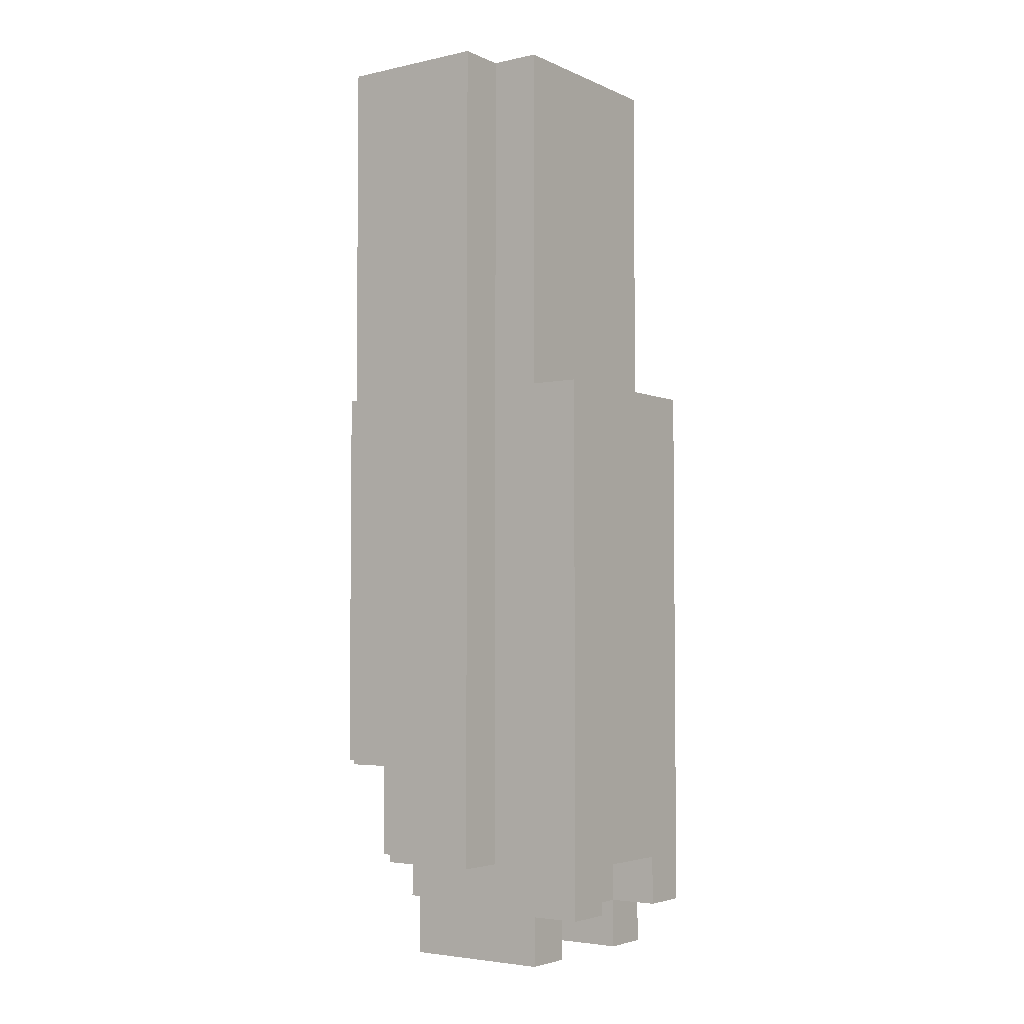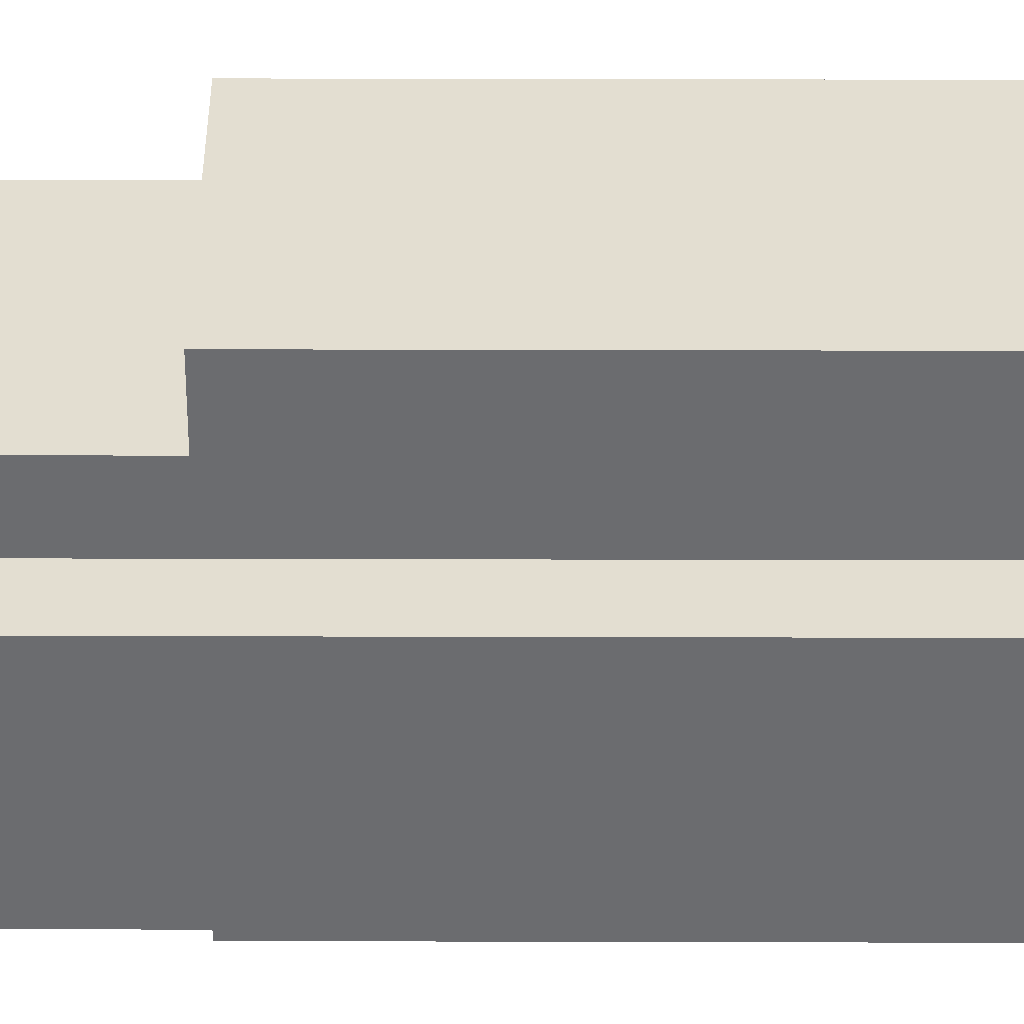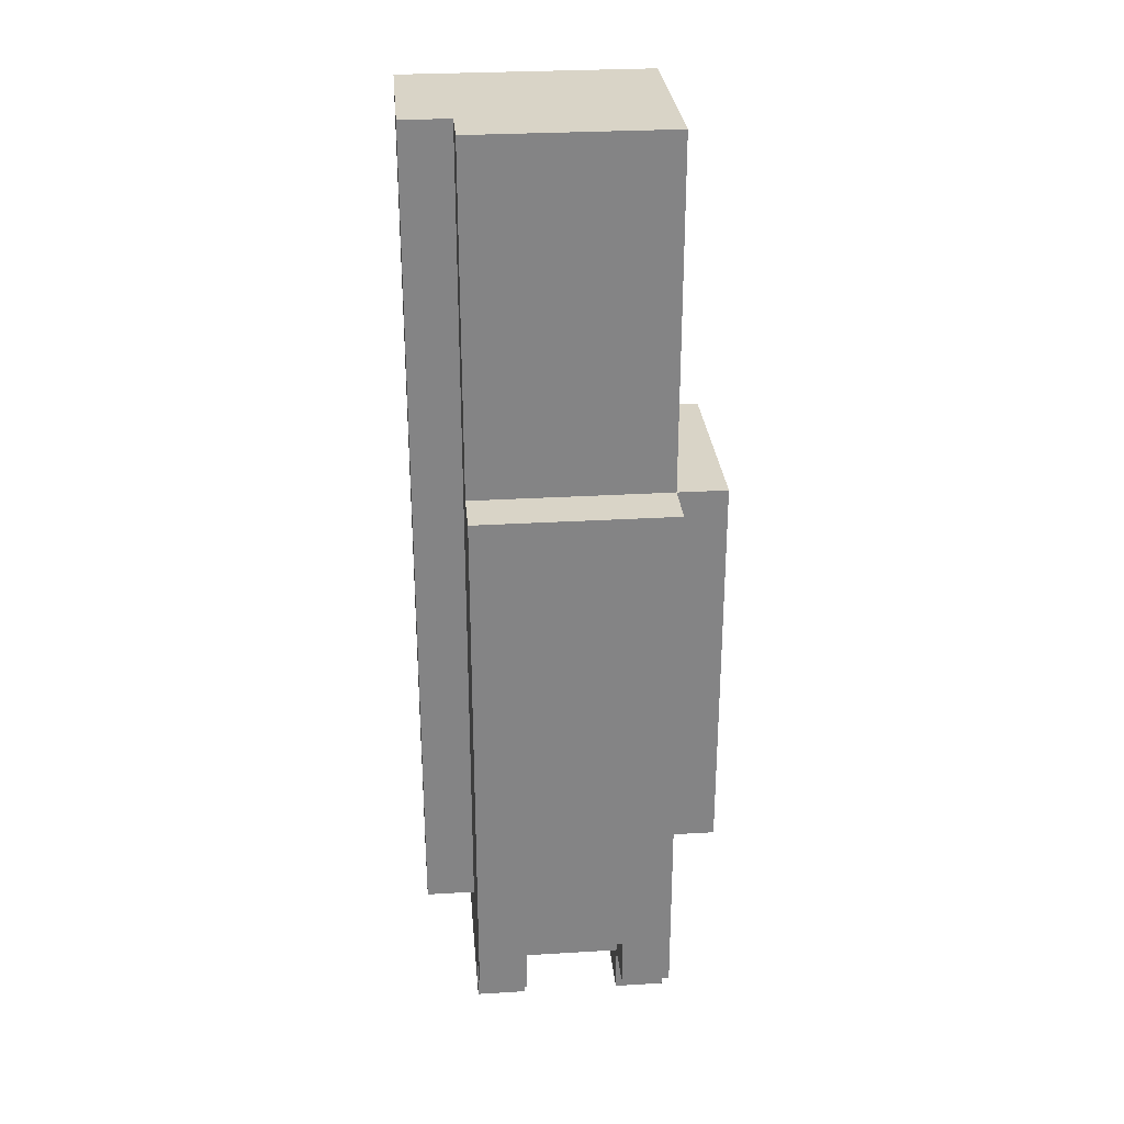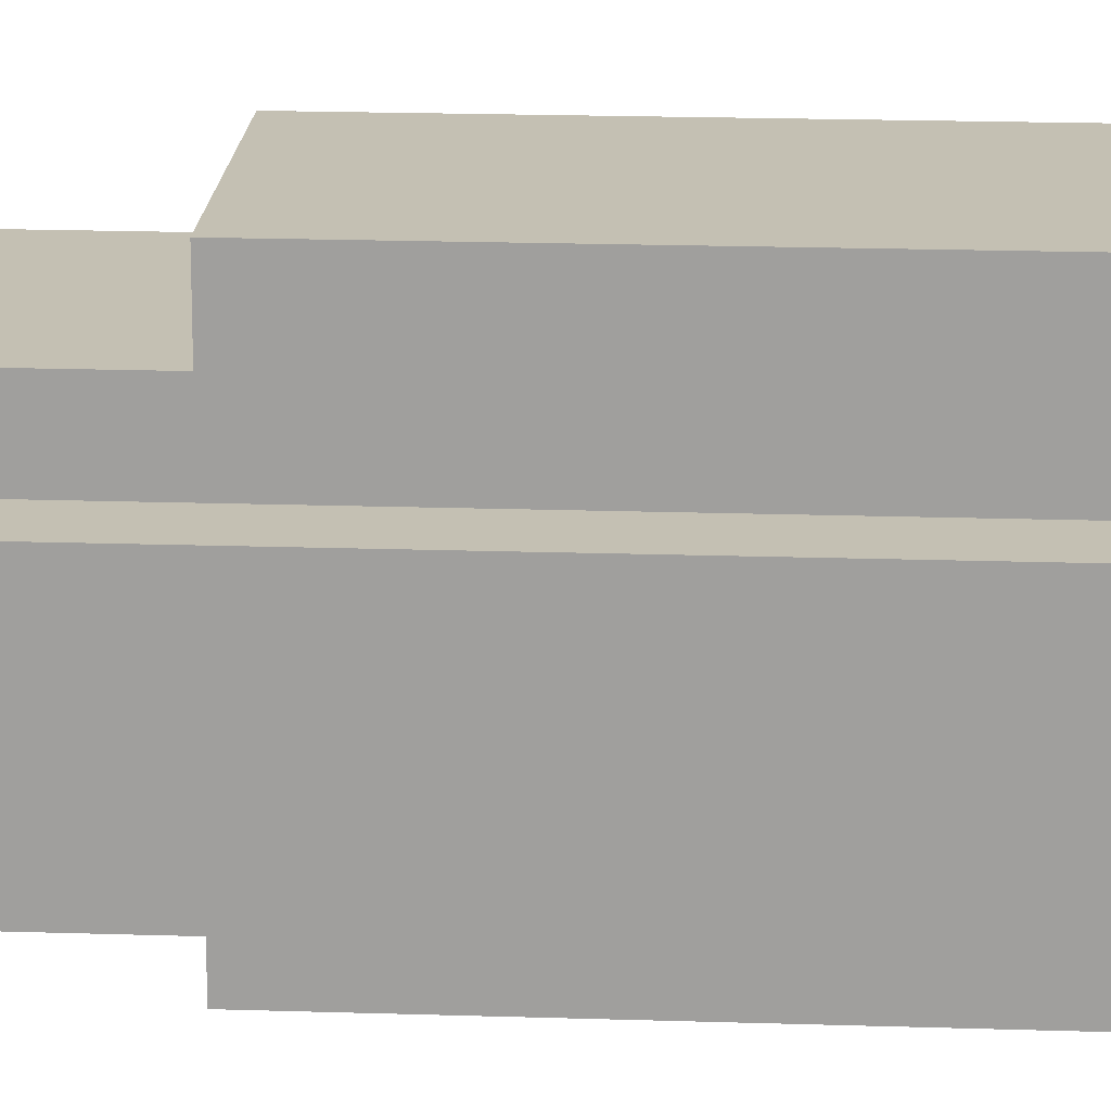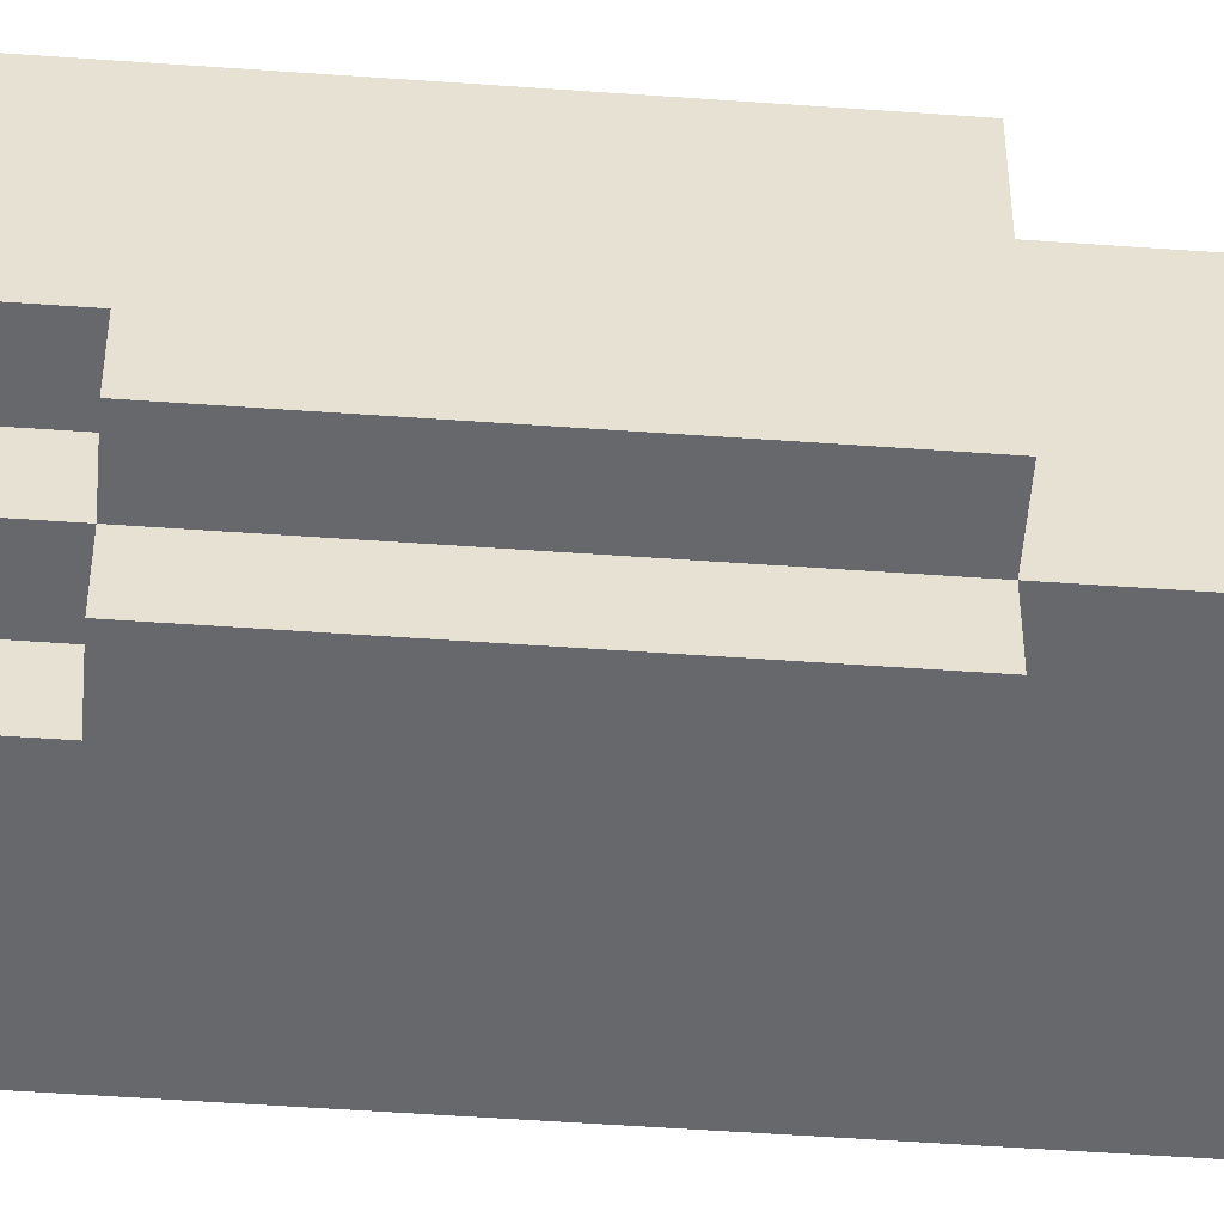
<metadata>
{"format":"obj","ext":"obj","renderer":"f3d","projection":"perspective","resolution":1024,"background":"white","views":[{"elev":-3.9,"azim":-54.4,"up":"+Y"},{"elev":36.2,"azim":-89.8,"up":"+Z"},{"elev":28.8,"azim":-5.1,"up":"+Y"},{"elev":18.0,"azim":-86.3,"up":"+Z"},{"elev":-52.4,"azim":85.6,"up":"+Z"}]}
</metadata>
<code>
o
v 0.7 3.2 0.2
v 0.7 3.2 -0.1
v 0.7 3.3 0.2
v 0.7 3.3 -0.1
v 0.7 3.4 -0.1
v 0.7 3.4 -0.2
v 0.7 3.9 0.2
v 0.7 3.9 -0.2
v 0.7 4 0.2
v 0.7 4 -0.2
v 0.6 2.8 0.2
v 0.6 2.8 -0.1
v 0.6 2.9 0.3
v 0.6 2.9 0.2
v 0.6 3 0.2
v 0.6 3 0.1
v 0.6 3 0
v 0.6 3 -0.1
v 0.6 3.1 0.1
v 0.6 3.1 0
v 0.6 3.2 0.2
v 0.6 3.2 0.1
v 0.6 3.2 -0.1
v 0.6 3.2 -0.2
v 0.6 3.3 0.2
v 0.6 3.3 -0.1
v 0.6 3.3 -0.2
v 0.6 3.4 -0.1
v 0.6 3.4 -0.2
v 0.6 3.4 -0.3
v 0.6 3.9 0.3
v 0.6 3.9 0.2
v 0.6 3.9 -0.2
v 0.6 3.9 -0.3
v 0.6 4 0.3
v 0.6 4 0.2
v 0.6 4 -0.2
v 0.6 4 -0.3
v 0.6 4.1 0.2
v 0.6 4.1 -0.2
v 0.6 4.2 0.2
v 0.6 4.2 -0.2
v 0.6 4.7 0.2
v 0.6 4.7 -0.2
v 0.5 2.9 -0.1
v 0.5 2.9 -0.2
v 0.5 3 -0.1
v 0.5 3.2 -0.1
v 0.5 3.2 -0.2
v 0.5 3.2 -0.3
v 0.5 3.3 -0.2
v 0.5 3.4 -0.2
v 0.5 3.4 -0.3
v 0.3 2.8 0.2
v 0.3 2.8 0.1
v 0.3 2.8 -0.1
v 0.3 2.9 0.3
v 0.3 2.9 0.2
v 0.3 2.9 0.1
v 0.3 2.9 -0.1
v 0.3 3 0.3
v 0.3 3 0.2
v 0.5 2.8 0.2
v 0.5 2.8 -0.1
v 0.5 2.9 0.3
v 0.5 2.9 0.2
v 0.5 2.9 0.1
v 0.5 2.9 0
v 0.5 2.9 -0.1
v 0.5 3 0.3
v 0.5 3 0.2
v 0.3 2.9 -0.1
v 0.3 2.9 -0.2
v 0.3 3 -0.1
v 0.3 3 -0.2
v 0.2 2.8 0.2
v 0.2 2.8 0.1
v 0.2 2.8 -0.1
v 0.2 2.9 0.3
v 0.2 2.9 0.2
v 0.2 2.9 0
v 0.2 2.9 -0.1
v 0.2 3 0.1
v 0.2 3 0
v 0.2 3 -0.1
v 0.2 3 -0.2
v 0.2 3.2 0.1
v 0.2 3.2 -0.1
v 0.2 3.2 -0.2
v 0.2 3.2 -0.3
v 0.2 3.3 0.1
v 0.2 3.8 0.1
v 0.2 3.8 -0.2
v 0.2 3.9 0.3
v 0.2 3.9 0.2
v 0.2 3.9 -0.2
v 0.2 3.9 -0.3
v 0.2 4 0.3
v 0.2 4 0.2
v 0.2 4 0.1
v 0.2 4 -0.2
v 0.2 4 -0.3
v 0.2 4.1 0.2
v 0.2 4.1 0.1
v 0.2 4.2 0.2
v 0.2 4.2 0.1
v 0.2 4.7 0.2
v 0.2 4.7 0.1
v 0.1 3 0.1
v 0.1 3 -0.1
v 0.1 3.2 0.1
v 0.1 3.2 0
v 0.1 3.2 -0.1
v 0.1 3.2 -0.2
v 0.1 3.3 0.1
v 0.1 3.3 0
v 0.1 3.8 0.1
v 0.1 3.8 -0.2
v 0.1 4 0.1
v 0.1 4 -0.2
v 0.1 4.1 0.1
v 0.1 4.1 -0.2
v 0.1 4.7 0.1
v 0.1 4.7 -0.2
v 0.6 2.9 0.3
v 0.6 3.9 0.3
v 0.6 4 0.3
v 0.5 2.9 0.3
v 0.5 3 0.3
v 0.5 3.5 0.3
v 0.5 3.7 0.3
v 0.5 3.8 0.3
v 0.5 3.9 0.3
v 0.4 3.5 0.3
v 0.4 3.7 0.3
v 0.4 3.8 0.3
v 0.4 3.9 0.3
v 0.3 2.9 0.3
v 0.3 3 0.3
v 0.2 2.9 0.3
v 0.2 3.9 0.3
v 0.2 4 0.3
v 0.7 3.2 0.2
v 0.7 3.3 0.2
v 0.7 3.9 0.2
v 0.7 4 0.2
v 0.6 2.8 0.2
v 0.6 2.9 0.2
v 0.6 3.2 0.2
v 0.6 3.3 0.2
v 0.6 3.9 0.2
v 0.6 4 0.2
v 0.6 4.1 0.2
v 0.6 4.2 0.2
v 0.6 4.7 0.2
v 0.5 2.8 0.2
v 0.5 2.9 0.2
v 0.5 3 0.2
v 0.4 2.9 0.2
v 0.4 3 0.2
v 0.3 2.8 0.2
v 0.3 2.9 0.2
v 0.3 3 0.2
v 0.2 2.8 0.2
v 0.2 2.9 0.2
v 0.2 4 0.2
v 0.2 4.1 0.2
v 0.2 4.2 0.2
v 0.2 4.7 0.2
v 0.2 3 0.1
v 0.2 3.2 0.1
v 0.2 3.3 0.1
v 0.2 3.8 0.1
v 0.2 4 0.1
v 0.2 4.1 0.1
v 0.2 4.2 0.1
v 0.2 4.7 0.1
v 0.1 3 0.1
v 0.1 3.2 0.1
v 0.1 3.3 0.1
v 0.1 3.8 0.1
v 0.1 4 0.1
v 0.1 4.1 0.1
v 0.1 4.7 0.1
v 0.7 3.2 -0.1
v 0.7 3.3 -0.1
v 0.7 3.4 -0.1
v 0.6 2.8 -0.1
v 0.6 3 -0.1
v 0.6 3.2 -0.1
v 0.6 3.3 -0.1
v 0.6 3.4 -0.1
v 0.5 2.8 -0.1
v 0.5 2.9 -0.1
v 0.5 3 -0.1
v 0.5 3.2 -0.1
v 0.3 2.8 -0.1
v 0.3 2.9 -0.1
v 0.3 3 -0.1
v 0.2 2.8 -0.1
v 0.2 2.9 -0.1
v 0.2 3 -0.1
v 0.2 3.2 -0.1
v 0.1 3 -0.1
v 0.1 3.2 -0.1
v 0.7 3.4 -0.2
v 0.7 3.9 -0.2
v 0.7 4 -0.2
v 0.6 3.2 -0.2
v 0.6 3.3 -0.2
v 0.6 3.4 -0.2
v 0.6 3.9 -0.2
v 0.6 4 -0.2
v 0.6 4.1 -0.2
v 0.6 4.2 -0.2
v 0.6 4.7 -0.2
v 0.5 2.9 -0.2
v 0.5 3.2 -0.2
v 0.5 3.3 -0.2
v 0.5 3.4 -0.2
v 0.4 2.9 -0.2
v 0.4 3 -0.2
v 0.3 2.9 -0.2
v 0.3 3 -0.2
v 0.3 3.2 -0.2
v 0.2 3 -0.2
v 0.2 3.2 -0.2
v 0.2 3.8 -0.2
v 0.2 3.9 -0.2
v 0.2 4 -0.2
v 0.2 4.1 -0.2
v 0.2 4.2 -0.2
v 0.1 3.2 -0.2
v 0.1 3.8 -0.2
v 0.1 4 -0.2
v 0.1 4.1 -0.2
v 0.1 4.7 -0.2
v 0.6 3.4 -0.3
v 0.6 3.9 -0.3
v 0.6 4 -0.3
v 0.5 3.2 -0.3
v 0.5 3.4 -0.3
v 0.5 3.5 -0.3
v 0.5 3.7 -0.3
v 0.4 3.5 -0.3
v 0.4 3.7 -0.3
v 0.2 3.2 -0.3
v 0.2 3.9 -0.3
v 0.2 4 -0.3
v 0.6 2.8 0.2
v 0.5 2.8 0.2
v 0.3 2.8 0.2
v 0.2 2.8 0.2
v 0.3 2.8 0.1
v 0.2 2.8 0.1
v 0.6 2.8 -0.1
v 0.5 2.8 -0.1
v 0.3 2.8 -0.1
v 0.2 2.8 -0.1
v 0.6 2.9 0.3
v 0.5 2.9 0.3
v 0.3 2.9 0.3
v 0.2 2.9 0.3
v 0.6 2.9 0.2
v 0.5 2.9 0.2
v 0.4 2.9 0.2
v 0.3 2.9 0.2
v 0.2 2.9 0.2
v 0.5 2.9 0.1
v 0.4 2.9 0.1
v 0.3 2.9 0.1
v 0.5 2.9 0
v 0.4 2.9 0
v 0.5 2.9 -0.1
v 0.4 2.9 -0.1
v 0.3 2.9 -0.1
v 0.5 2.9 -0.2
v 0.4 2.9 -0.2
v 0.3 2.9 -0.2
v 0.5 3 0.3
v 0.3 3 0.3
v 0.5 3 0.2
v 0.4 3 0.2
v 0.3 3 0.2
v 0.2 3 0.1
v 0.1 3 0.1
v 0.2 3 0
v 0.3 3 -0.1
v 0.2 3 -0.1
v 0.1 3 -0.1
v 0.3 3 -0.2
v 0.2 3 -0.2
v 0.7 3.2 0.2
v 0.6 3.2 0.2
v 0.6 3.2 0.1
v 0.7 3.2 -0.1
v 0.6 3.2 -0.1
v 0.5 3.2 -0.1
v 0.2 3.2 -0.1
v 0.1 3.2 -0.1
v 0.6 3.2 -0.2
v 0.5 3.2 -0.2
v 0.3 3.2 -0.2
v 0.2 3.2 -0.2
v 0.1 3.2 -0.2
v 0.5 3.2 -0.3
v 0.2 3.2 -0.3
v 0.7 3.4 -0.1
v 0.6 3.4 -0.1
v 0.7 3.4 -0.2
v 0.6 3.4 -0.2
v 0.5 3.4 -0.2
v 0.6 3.4 -0.3
v 0.5 3.4 -0.3
v 0.6 4 0.3
v 0.2 4 0.3
v 0.7 4 0.2
v 0.6 4 0.2
v 0.2 4 0.2
v 0.7 4 -0.2
v 0.6 4 -0.2
v 0.2 4 -0.2
v 0.6 4 -0.3
v 0.2 4 -0.3
v 0.6 4.7 0.2
v 0.2 4.7 0.2
v 0.2 4.7 0.1
v 0.1 4.7 0.1
v 0.6 4.7 -0.2
v 0.1 4.7 -0.2
f 1 2 3
f 3 2 4
f 3 4 5
f 3 5 7
f 5 6 7
f 7 6 8
f 7 8 9
f 9 8 10
f 11 12 14
f 14 12 15
f 13 14 15
f 15 12 16
f 16 12 17
f 17 12 18
f 15 16 19
f 16 17 19
f 17 18 20
f 19 17 20
f 13 15 21
f 15 19 21
f 19 20 22
f 21 19 22
f 20 18 23
f 22 20 23
f 13 21 25
f 23 24 26
f 26 24 27
f 26 27 28
f 28 27 29
f 13 25 31
f 31 25 32
f 29 30 33
f 33 30 34
f 31 32 35
f 35 32 36
f 33 34 37
f 37 34 38
f 36 37 39
f 39 37 40
f 39 40 41
f 41 40 42
f 41 42 43
f 43 42 44
f 45 46 47
f 47 46 48
f 48 46 49
f 49 50 51
f 51 50 52
f 52 50 53
f 54 55 58
f 55 56 59
f 58 55 59
f 59 56 60
f 57 58 61
f 61 58 62
f 66 64 63
f 67 64 66
f 68 64 67
f 69 64 68
f 70 66 65
f 71 66 70
f 74 73 72
f 75 73 74
f 80 77 76
f 81 78 77
f 82 78 81
f 83 80 79
f 83 77 80
f 83 81 77
f 84 82 81
f 84 81 83
f 85 82 84
f 87 83 79
f 88 86 85
f 89 86 88
f 91 87 79
f 92 91 79
f 93 90 89
f 94 92 79
f 95 92 94
f 96 90 93
f 97 90 96
f 98 95 94
f 99 92 95
f 99 95 98
f 100 92 99
f 101 97 96
f 102 97 101
f 103 100 99
f 104 100 103
f 105 104 103
f 106 104 105
f 107 106 105
f 108 106 107
f 111 110 109
f 112 110 111
f 113 110 112
f 115 112 111
f 116 114 113
f 116 112 115
f 116 113 112
f 117 116 115
f 118 114 116
f 118 116 117
f 119 118 117
f 120 118 119
f 121 120 119
f 122 120 121
f 123 122 121
f 124 122 123
f 125 126 128
f 128 126 129
f 129 126 130
f 130 126 131
f 131 126 132
f 126 127 133
f 132 126 133
f 129 130 134
f 130 131 134
f 131 132 135
f 134 131 135
f 132 133 136
f 135 132 136
f 133 127 137
f 136 133 137
f 129 134 139
f 135 136 139
f 136 137 139
f 134 135 139
f 138 139 140
f 137 127 141
f 140 139 141
f 139 137 141
f 141 127 142
f 143 144 149
f 144 145 150
f 149 144 150
f 145 146 151
f 150 145 151
f 151 146 152
f 147 148 156
f 156 148 157
f 157 158 159
f 159 158 160
f 159 160 162
f 162 160 163
f 161 162 164
f 164 162 165
f 152 153 166
f 153 154 167
f 166 153 167
f 154 155 168
f 167 154 168
f 168 155 169
f 170 171 178
f 171 172 179
f 178 171 179
f 172 173 180
f 179 172 180
f 173 174 181
f 180 173 181
f 174 175 182
f 181 174 182
f 176 177 183
f 182 175 183
f 175 176 183
f 183 177 184
f 190 186 185
f 191 187 186
f 191 186 190
f 192 187 191
f 193 189 188
f 194 189 193
f 195 190 189
f 195 189 194
f 196 190 195
f 200 198 197
f 201 199 198
f 201 198 200
f 202 199 201
f 204 203 202
f 205 203 204
f 211 207 206
f 212 208 207
f 212 207 211
f 213 208 212
f 218 210 209
f 219 211 210
f 219 210 218
f 220 211 219
f 221 218 217
f 222 218 221
f 223 222 221
f 224 218 222
f 224 222 223
f 225 218 224
f 226 225 224
f 227 225 226
f 230 214 213
f 231 215 214
f 231 214 230
f 232 216 215
f 232 215 231
f 233 228 227
f 234 229 228
f 234 228 233
f 234 230 229
f 235 231 230
f 235 230 234
f 236 232 231
f 236 231 235
f 237 216 232
f 237 232 236
f 242 239 238
f 243 239 242
f 244 239 243
f 245 242 241
f 245 243 242
f 245 244 243
f 246 239 244
f 246 244 245
f 247 245 241
f 247 246 245
f 248 240 239
f 248 246 247
f 248 239 246
f 249 240 248
f 252 253 254
f 254 253 255
f 250 251 256
f 256 251 257
f 254 255 258
f 258 255 259
f 260 261 264
f 264 261 265
f 262 263 267
f 267 263 268
f 265 266 269
f 266 267 270
f 269 266 270
f 270 267 271
f 269 270 272
f 270 271 272
f 272 271 273
f 272 273 274
f 273 271 275
f 274 273 275
f 275 271 276
f 274 275 277
f 275 276 278
f 277 275 278
f 278 276 279
f 280 281 282
f 282 281 283
f 283 281 284
f 285 286 287
f 287 286 289
f 289 286 290
f 288 289 291
f 291 289 292
f 293 294 295
f 293 295 296
f 296 295 297
f 297 298 301
f 301 298 302
f 299 300 304
f 304 300 305
f 302 303 306
f 303 304 306
f 306 304 307
f 308 309 310
f 310 309 311
f 311 312 313
f 313 312 314
f 318 316 315
f 319 316 318
f 320 318 317
f 321 318 320
f 323 322 321
f 324 322 323
f 327 326 325
f 329 327 325
f 329 328 327
f 330 328 329

</code>
